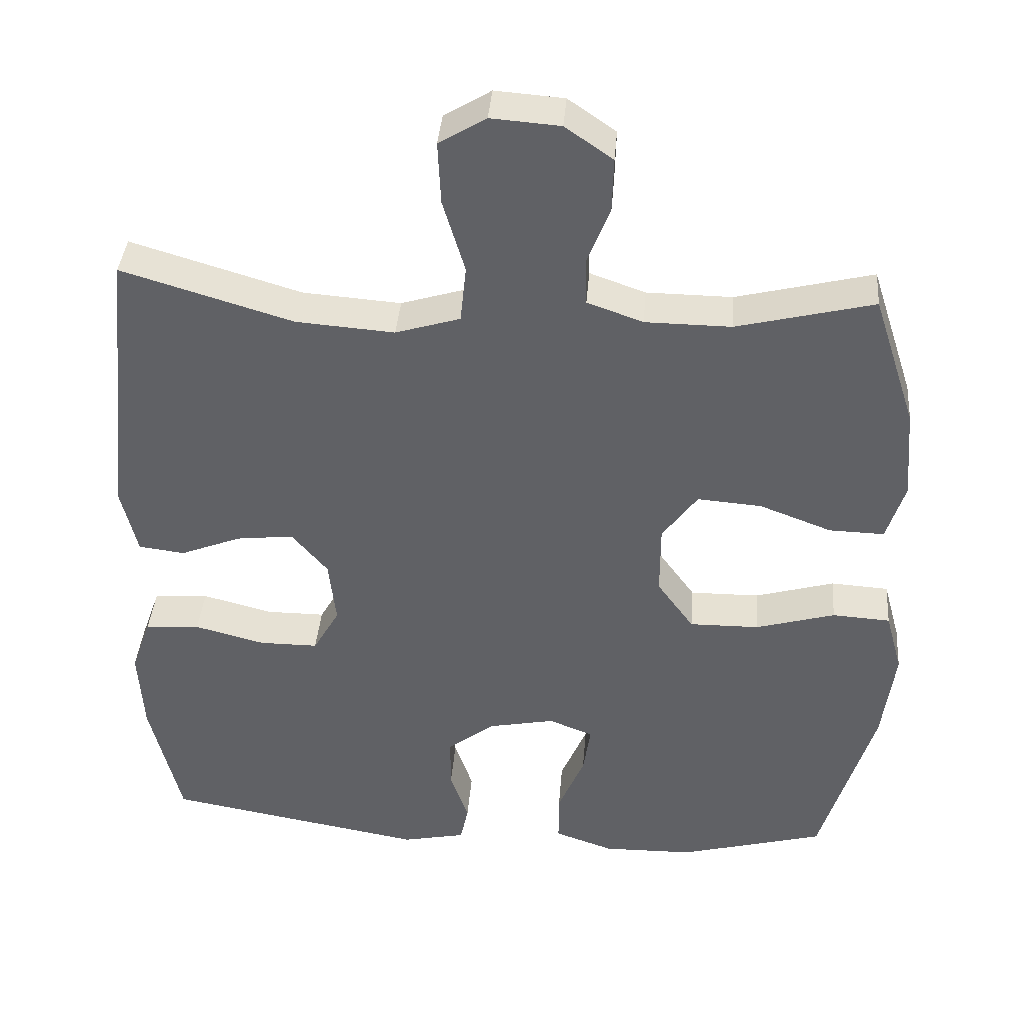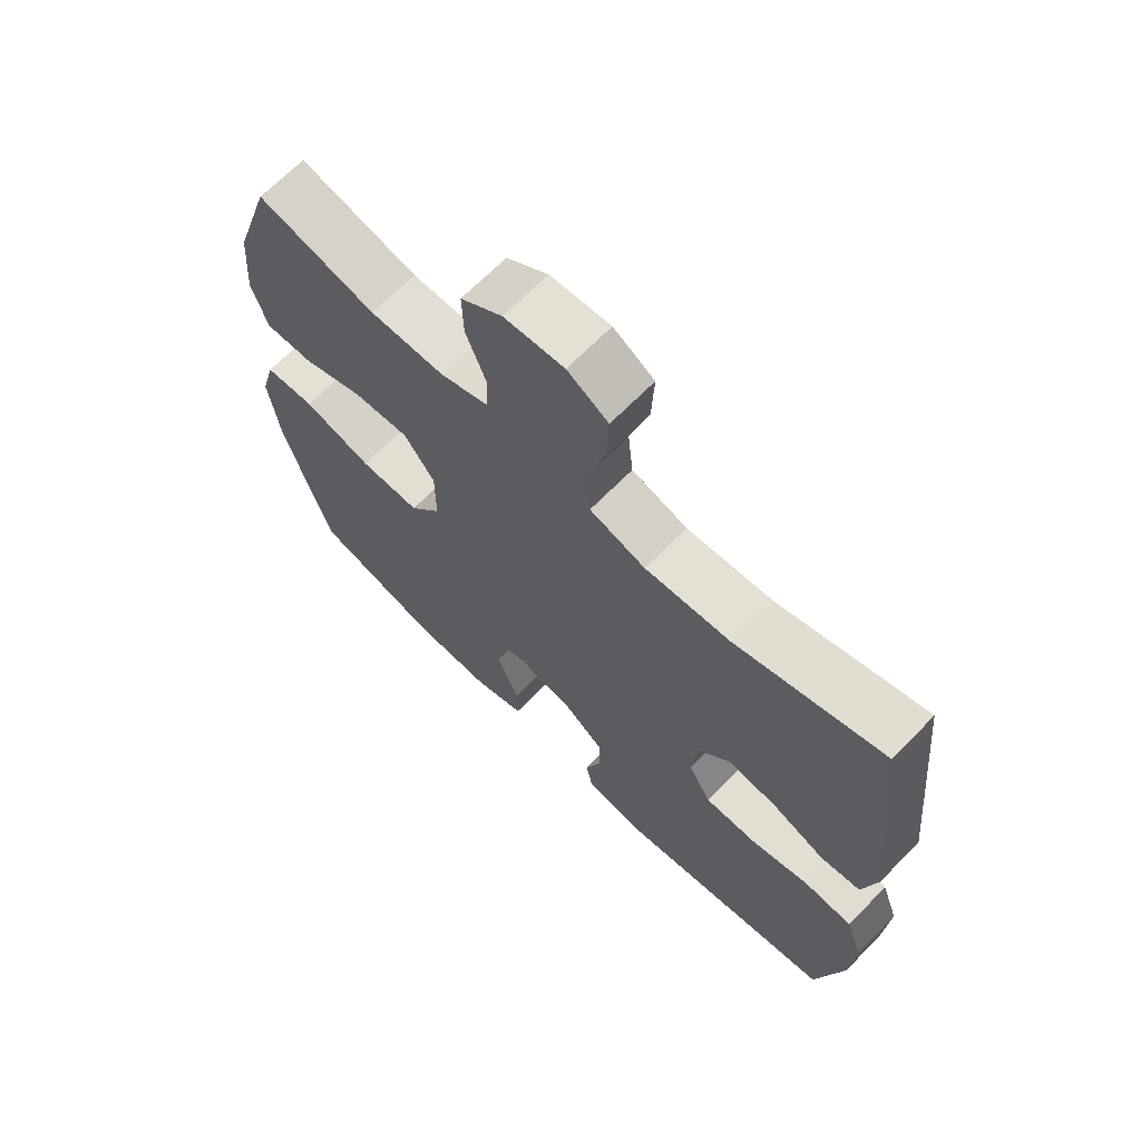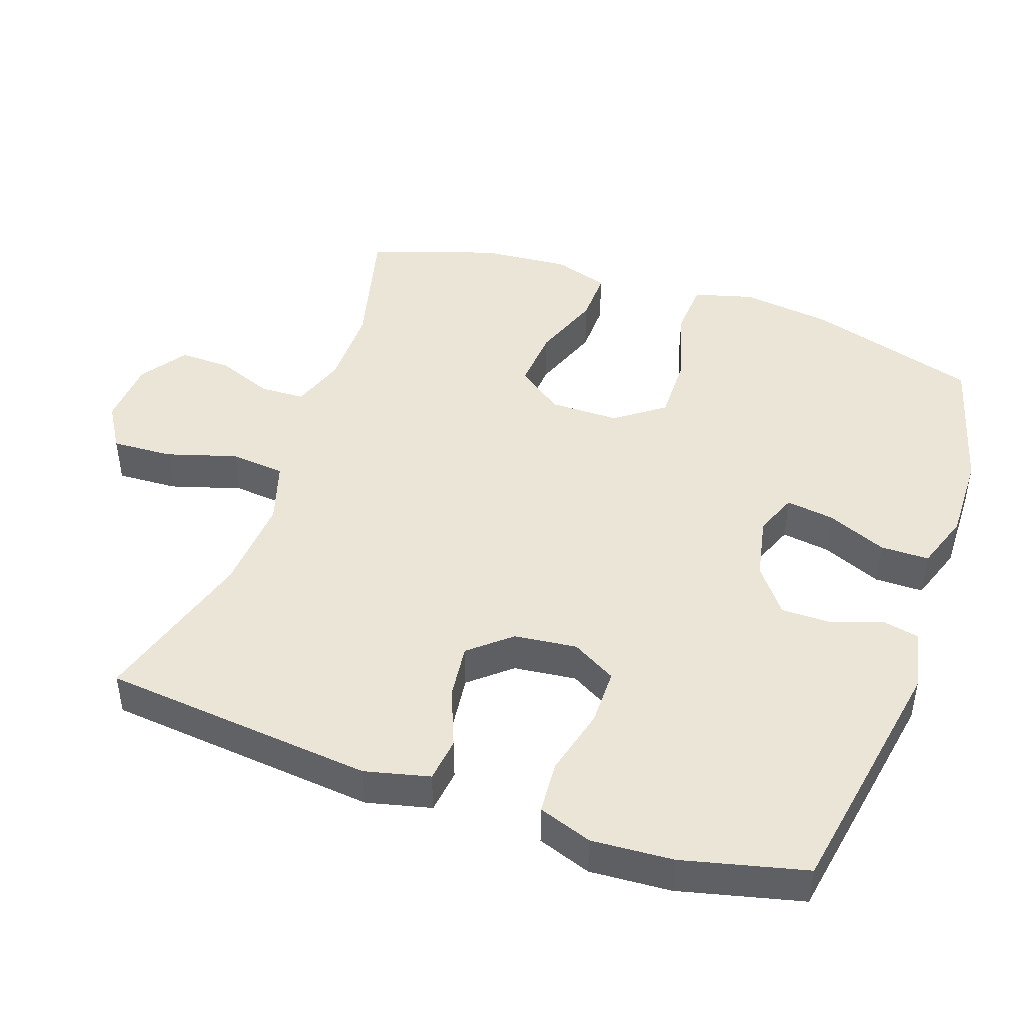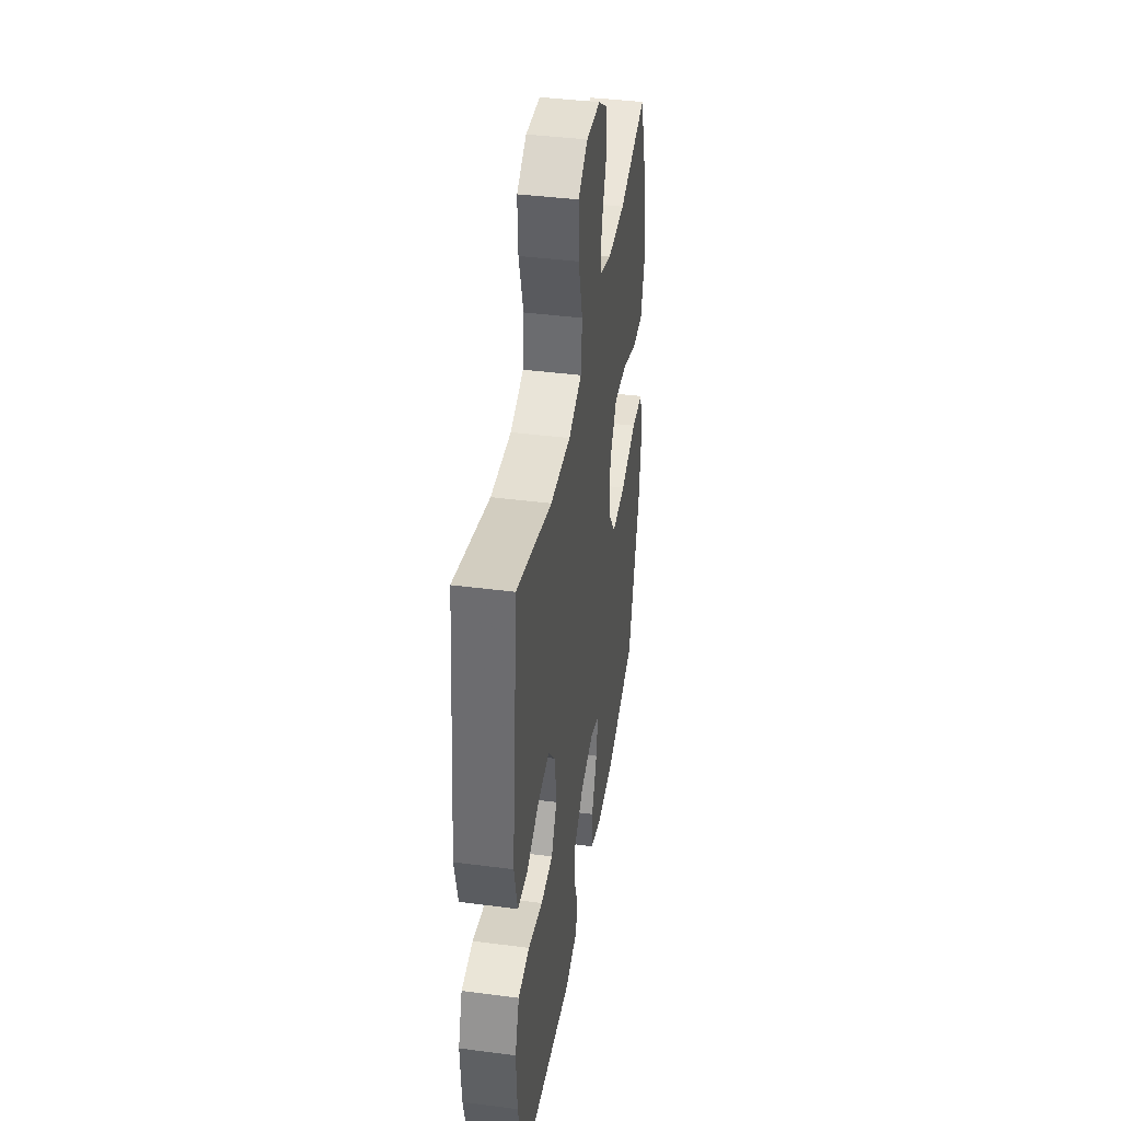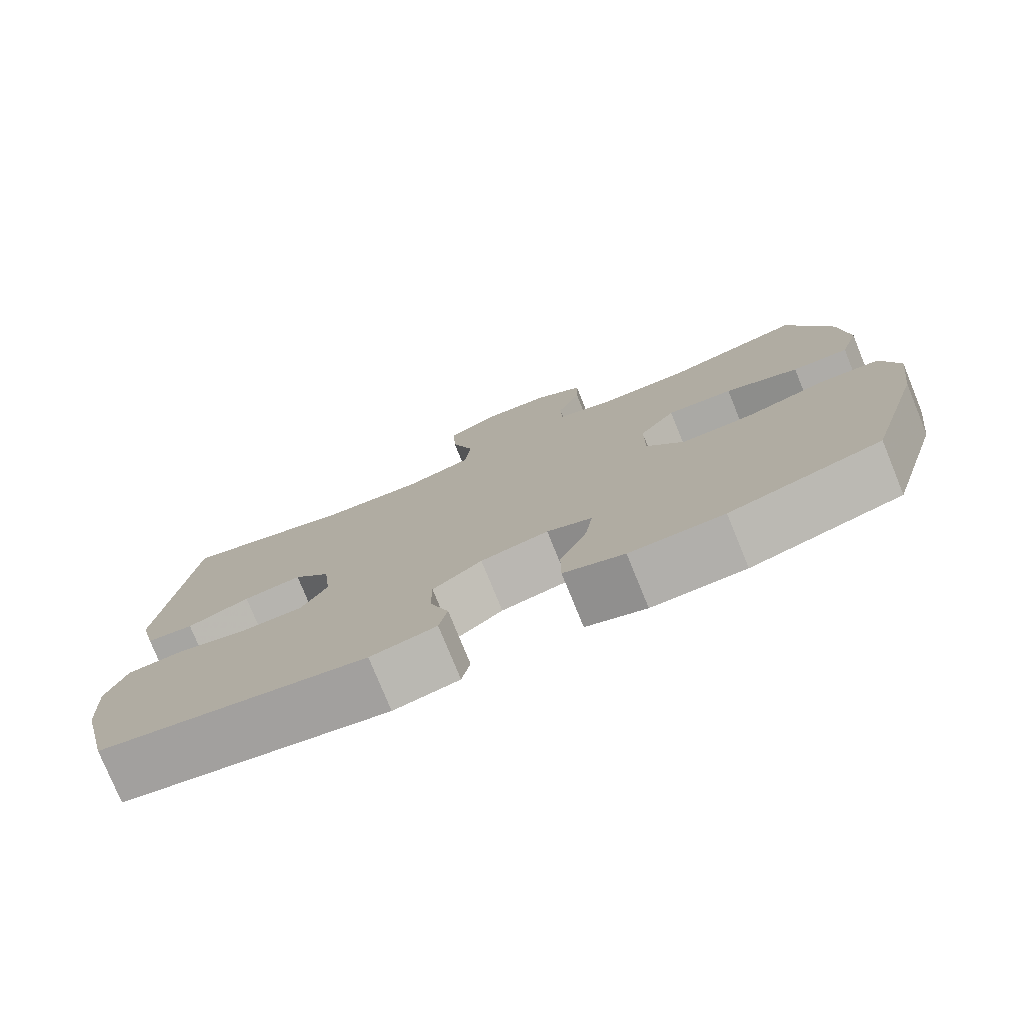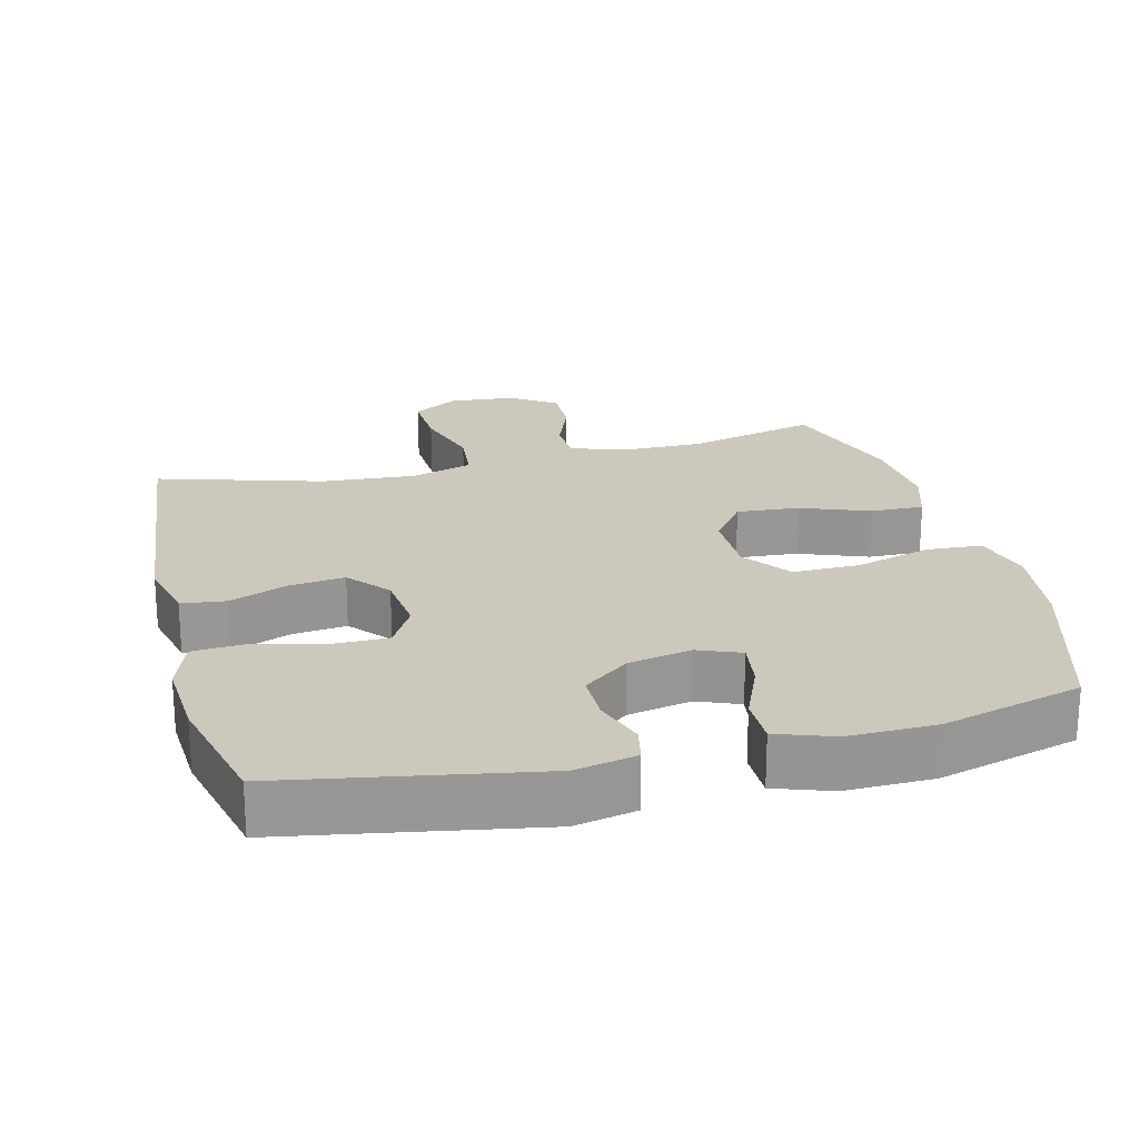
<metadata>
{"format":"obj","ext":"obj","renderer":"f3d","projection":"perspective","resolution":1024,"background":"white","views":[{"elev":39.1,"azim":-175.4,"up":"+Z"},{"elev":67.5,"azim":44.4,"up":"+Z"},{"elev":45.6,"azim":109.0,"up":"+Y"},{"elev":40.9,"azim":99.0,"up":"+Z"},{"elev":-77.8,"azim":-157.8,"up":"+Z"},{"elev":22.2,"azim":165.8,"up":"+Y"}]}
</metadata>
<code>
v 0.5 0.07 -0.5
v 0.145 0.07 -0.563
v 0.058 0.07 -0.545
v 0.047 0.07 -0.493
v 0.072 0.07 -0.421
v 0.072 0.07 -0.35
v 0.007 0.07 -0.3
v -0.083 0.07 -0.282
v -0.143 0.07 -0.306
v -0.133 0.07 -0.374
v -0.097 0.07 -0.459
v -0.097 0.07 -0.528
v -0.177 0.07 -0.556
v -0.301 0.07 -0.554
v -0.5 0.07 -0.5
v -0.573 0.07 -0.257
v -0.59 0.07 -0.128
v -0.567 0.07 -0.044
v -0.488 0.07 -0.039
v -0.38 0.07 -0.07
v -0.285 0.07 -0.071
v -0.235 0.07 -0.002
v -0.235 0.07 0.096
v -0.283 0.07 0.162
v -0.371 0.07 0.155
v -0.469 0.07 0.118
v -0.544 0.07 0.116
v -0.569 0.07 0.195
v -0.559 0.07 0.319
v -0.5 0.07 0.5
v -0.314 0.07 0.454
v -0.197 0.07 0.455
v -0.121 0.07 0.482
v -0.119 0.07 0.545
v -0.15 0.07 0.625
v -0.152 0.07 0.698
v -0.087 0.07 0.743
v 0.007 0.07 0.75
v 0.071 0.07 0.711
v 0.067 0.07 0.625
v 0.037 0.07 0.525
v 0.045 0.07 0.447
v 0.133 0.07 0.42
v 0.267 0.07 0.43
v 0.5 0.07 0.5
v 0.54 0.07 0.114
v 0.518 0.07 0.022
v 0.455 0.07 0.014
v 0.372 0.07 0.047
v 0.294 0.07 0.056
v 0.245 0.07 -0.002
v 0.235 0.07 -0.091
v 0.271 0.07 -0.154
v 0.351 0.07 -0.154
v 0.447 0.07 -0.129
v 0.522 0.07 -0.134
v 0.549 0.07 -0.21
v 0.542 0.07 -0.325
v 0.5 0 -0.5
v 0.145 0 -0.563
v 0.058 0 -0.545
v 0.047 0 -0.493
v 0.072 0 -0.421
v 0.072 0 -0.35
v 0.007 0 -0.3
v -0.083 0 -0.282
v -0.143 0 -0.306
v -0.133 0 -0.374
v -0.097 0 -0.459
v -0.097 0 -0.528
v -0.177 0 -0.556
v -0.301 0 -0.554
v -0.5 0 -0.5
v -0.573 0 -0.257
v -0.59 0 -0.128
v -0.567 0 -0.044
v -0.488 0 -0.039
v -0.38 0 -0.07
v -0.285 0 -0.071
v -0.235 0 -0.002
v -0.235 0 0.096
v -0.283 0 0.162
v -0.371 0 0.155
v -0.469 0 0.118
v -0.544 0 0.116
v -0.569 0 0.195
v -0.559 0 0.319
v -0.5 0 0.5
v -0.314 0 0.454
v -0.197 0 0.455
v -0.121 0 0.482
v -0.119 0 0.545
v -0.15 0 0.625
v -0.152 0 0.698
v -0.087 0 0.743
v 0.007 0 0.75
v 0.071 0 0.711
v 0.067 0 0.625
v 0.037 0 0.525
v 0.045 0 0.447
v 0.133 0 0.42
v 0.267 0 0.43
v 0.5 0 0.5
v 0.54 0 0.114
v 0.518 0 0.022
v 0.455 0 0.014
v 0.372 0 0.047
v 0.294 0 0.056
v 0.245 0 -0.002
v 0.235 0 -0.091
v 0.271 0 -0.154
v 0.351 0 -0.154
v 0.447 0 -0.129
v 0.522 0 -0.134
v 0.549 0 -0.21
v 0.542 0 -0.325
f 3 4 5
f 2 3 5
f 1 2 5
f 58 1 5
f 57 58 5
f 56 57 5
f 55 56 5
f 54 55 5
f 53 54 5 6
f 52 53 6 7
f 51 52 7 8
f 50 51 8 9
f 47 48 49
f 46 47 49
f 45 46 49
f 44 45 49
f 43 44 49 50
f 42 43 50 9
f 39 40 41
f 38 39 41
f 37 38 41
f 36 37 41
f 35 36 41
f 34 35 41
f 41 42 9
f 34 41 9
f 33 34 9
f 29 30 31
f 28 29 31
f 27 28 31
f 26 27 31
f 25 26 31
f 24 25 31 32
f 23 24 32 33
f 18 19 20
f 17 18 20
f 16 17 20
f 15 16 20
f 14 15 20
f 13 14 20
f 12 13 20
f 11 12 20
f 10 11 20
f 9 10 20 21
f 22 23 33 9
f 9 21 22
f 63 62 61
f 63 61 60
f 63 60 59
f 63 59 116
f 63 116 115
f 63 115 114
f 63 114 113
f 63 113 112
f 64 63 112 111
f 65 64 111 110
f 66 65 110 109
f 67 66 109 108
f 107 106 105
f 107 105 104
f 107 104 103
f 107 103 102
f 108 107 102 101
f 67 108 101 100
f 99 98 97
f 99 97 96
f 99 96 95
f 99 95 94
f 99 94 93
f 99 93 92
f 67 100 99
f 67 99 92
f 67 92 91
f 89 88 87
f 89 87 86
f 89 86 85
f 89 85 84
f 89 84 83
f 90 89 83 82
f 91 90 82 81
f 78 77 76
f 78 76 75
f 78 75 74
f 78 74 73
f 78 73 72
f 78 72 71
f 78 71 70
f 78 70 69
f 78 69 68
f 79 78 68 67
f 67 91 81 80
f 80 79 67
f 1 59 60 2
f 2 60 61 3
f 3 61 62 4
f 4 62 63 5
f 5 63 64 6
f 6 64 65 7
f 7 65 66 8
f 8 66 67 9
f 9 67 68 10
f 10 68 69 11
f 11 69 70 12
f 12 70 71 13
f 13 71 72 14
f 14 72 73 15
f 15 73 74 16
f 16 74 75 17
f 17 75 76 18
f 18 76 77 19
f 19 77 78 20
f 20 78 79 21
f 21 79 80 22
f 22 80 81 23
f 23 81 82 24
f 24 82 83 25
f 25 83 84 26
f 26 84 85 27
f 27 85 86 28
f 28 86 87 29
f 29 87 88 30
f 30 88 89 31
f 31 89 90 32
f 32 90 91 33
f 33 91 92 34
f 34 92 93 35
f 35 93 94 36
f 36 94 95 37
f 37 95 96 38
f 38 96 97 39
f 39 97 98 40
f 40 98 99 41
f 41 99 100 42
f 42 100 101 43
f 43 101 102 44
f 44 102 103 45
f 45 103 104 46
f 46 104 105 47
f 47 105 106 48
f 48 106 107 49
f 49 107 108 50
f 50 108 109 51
f 51 109 110 52
f 52 110 111 53
f 53 111 112 54
f 54 112 113 55
f 55 113 114 56
f 56 114 115 57
f 57 115 116 58
f 58 116 59 1

</code>
